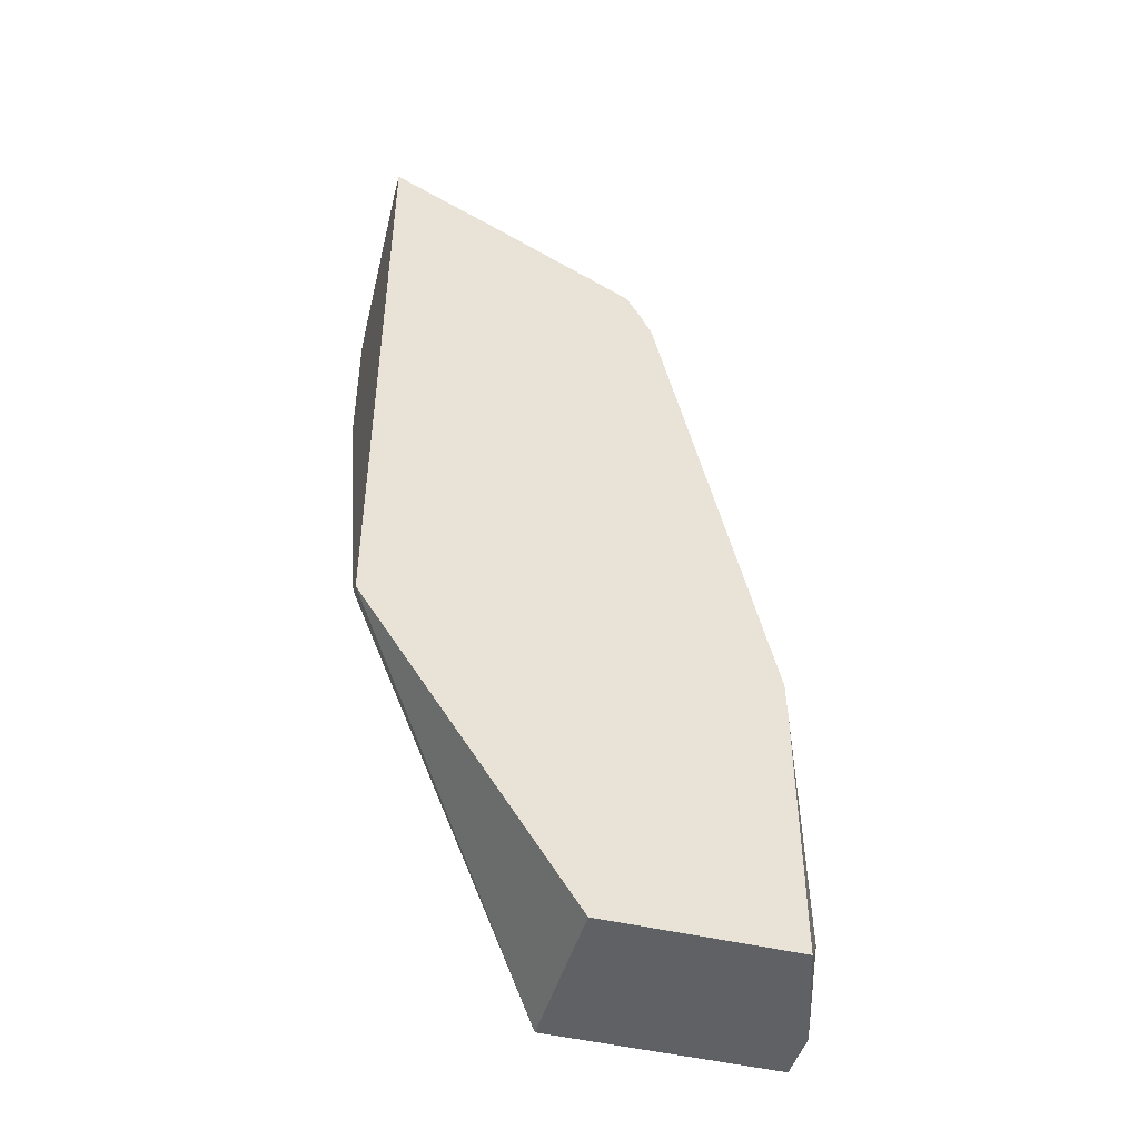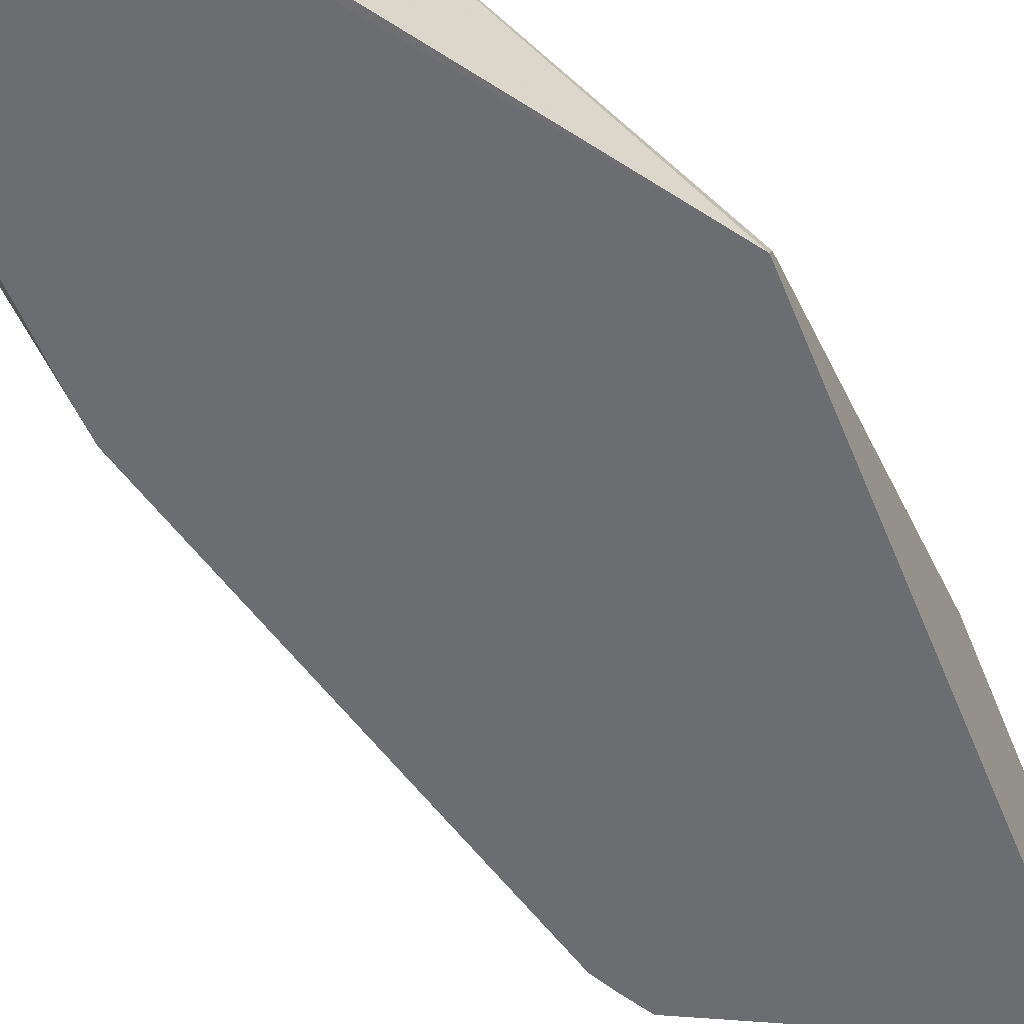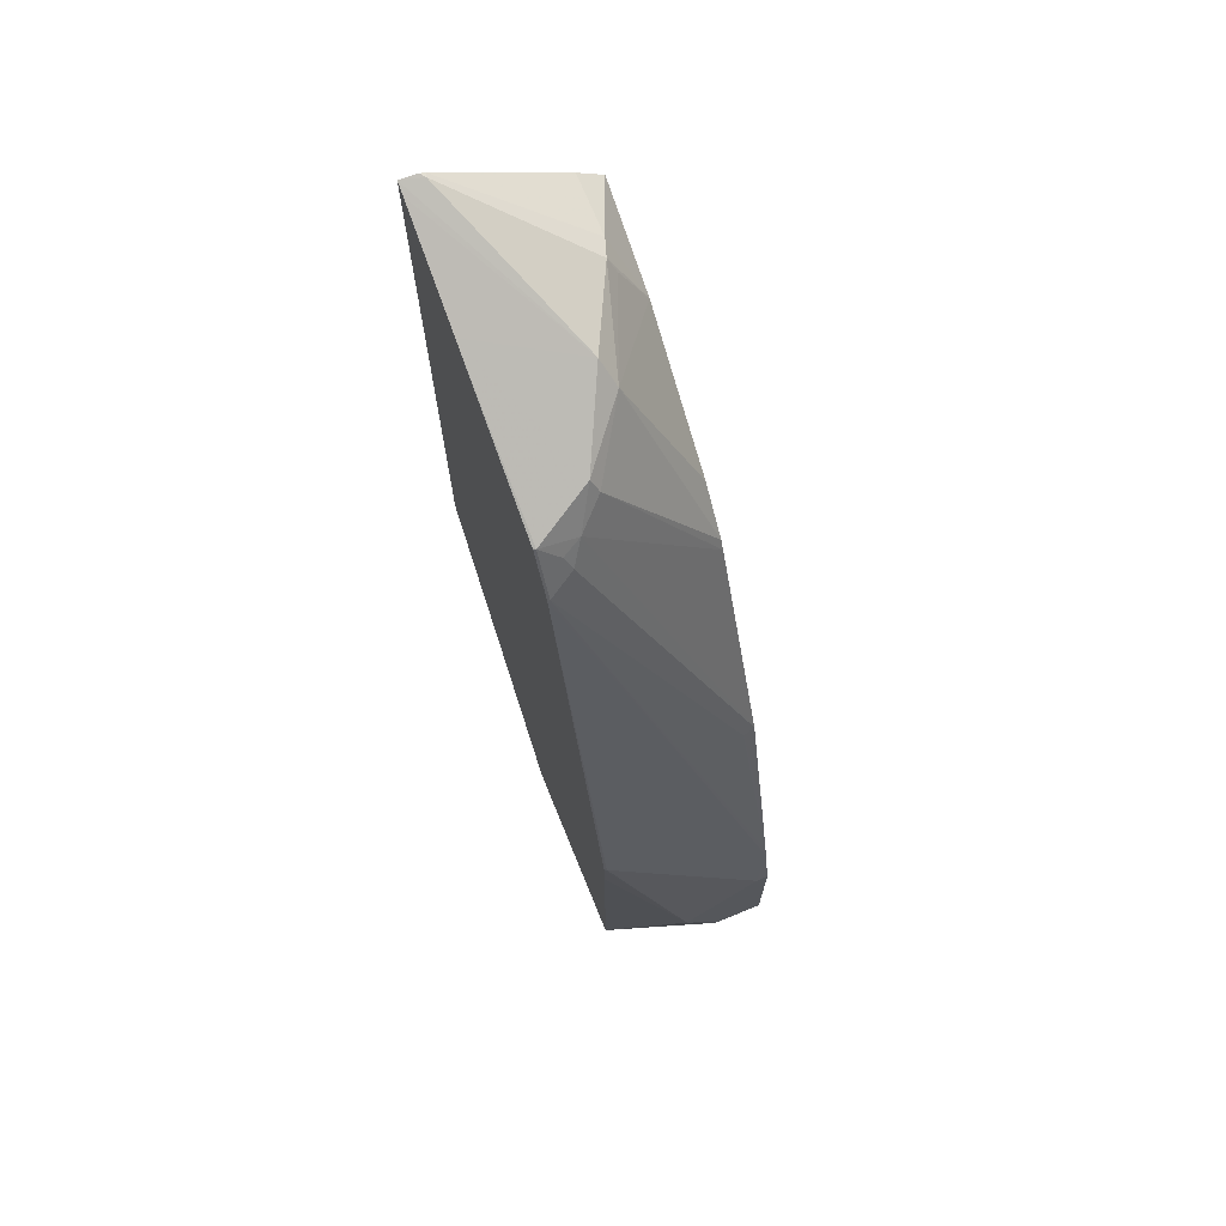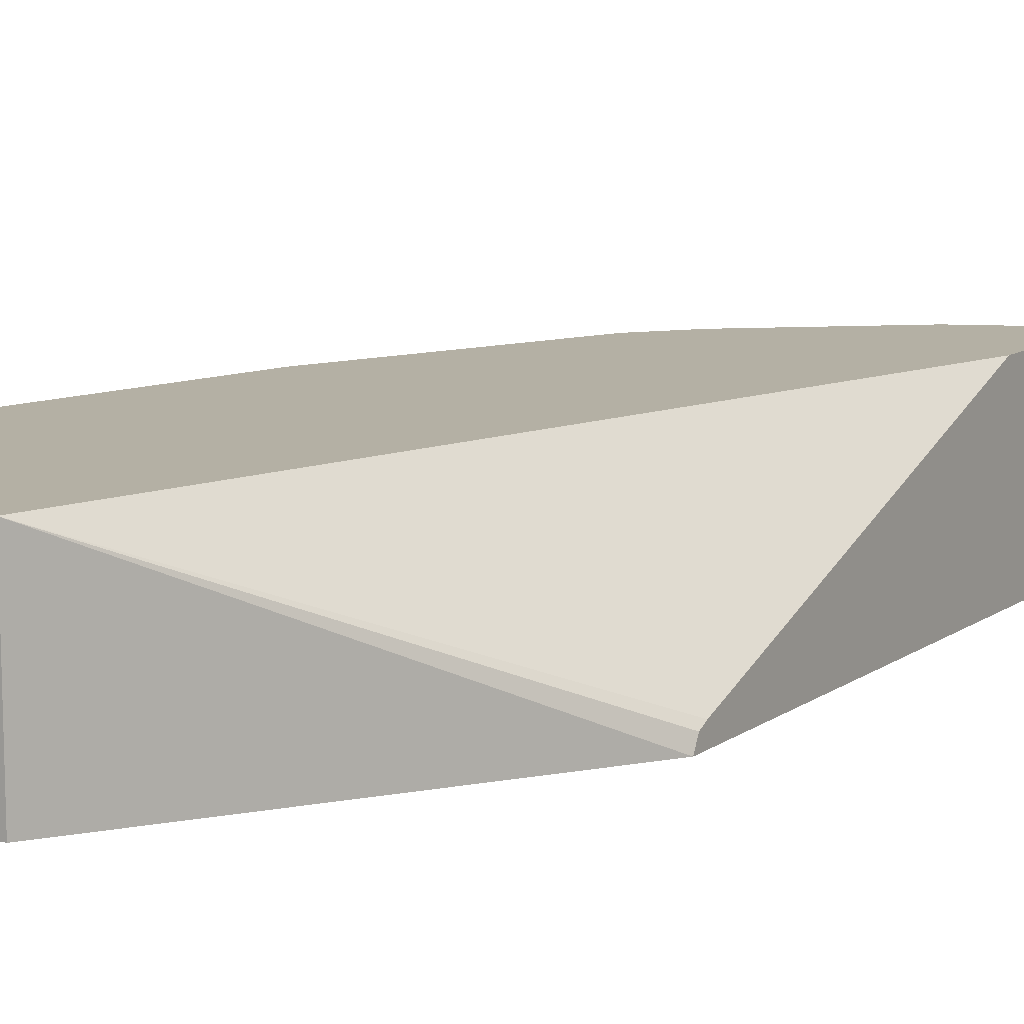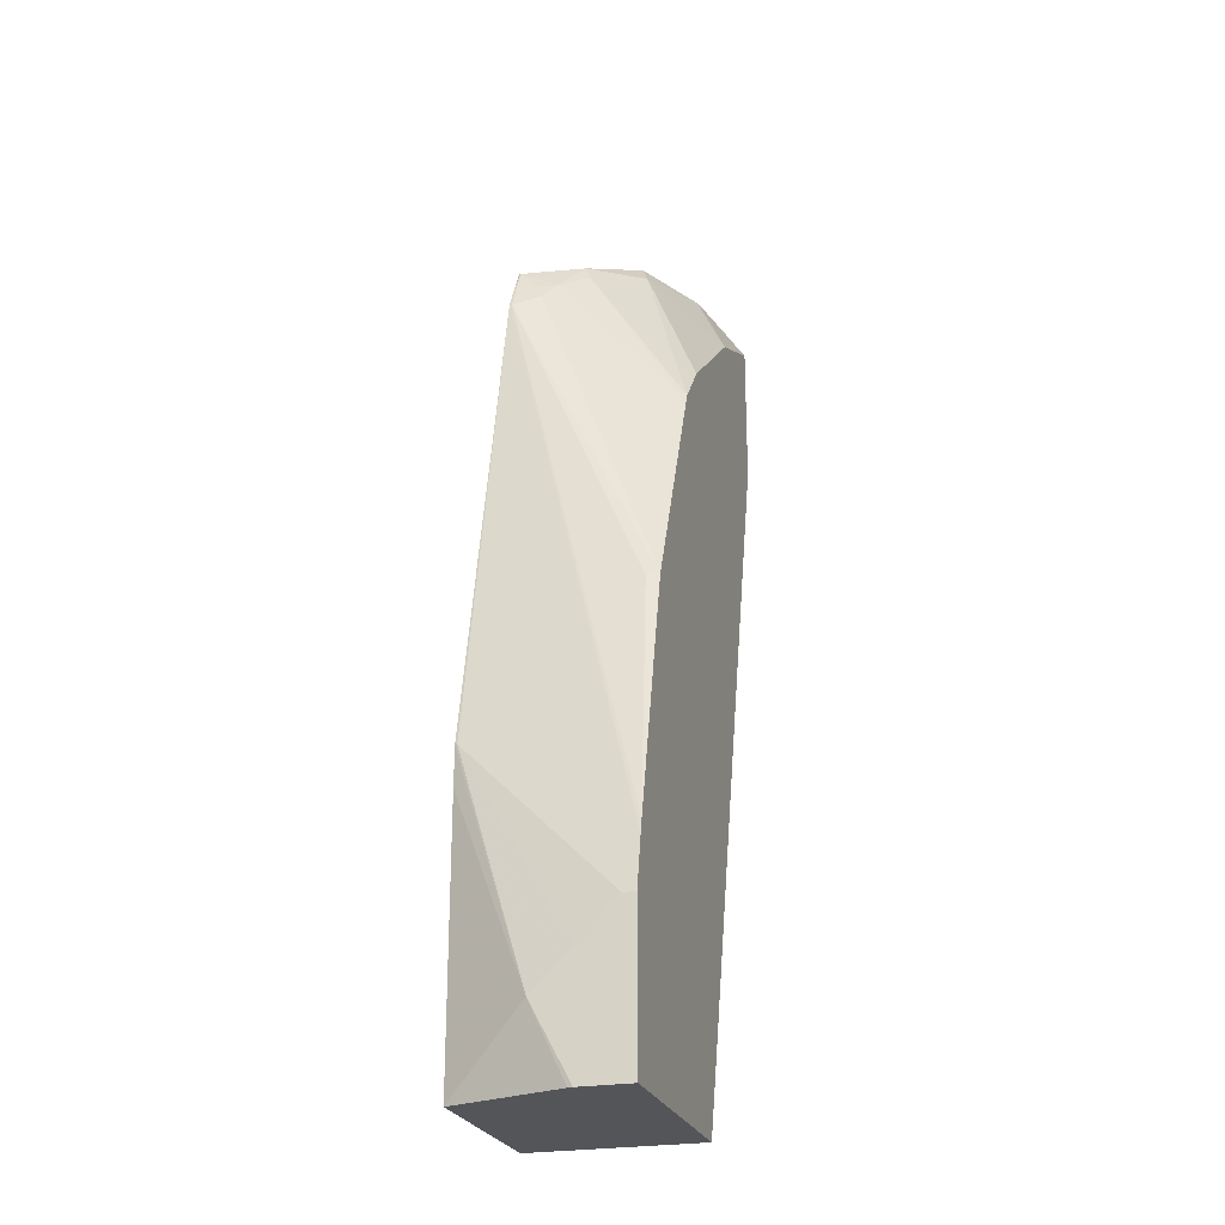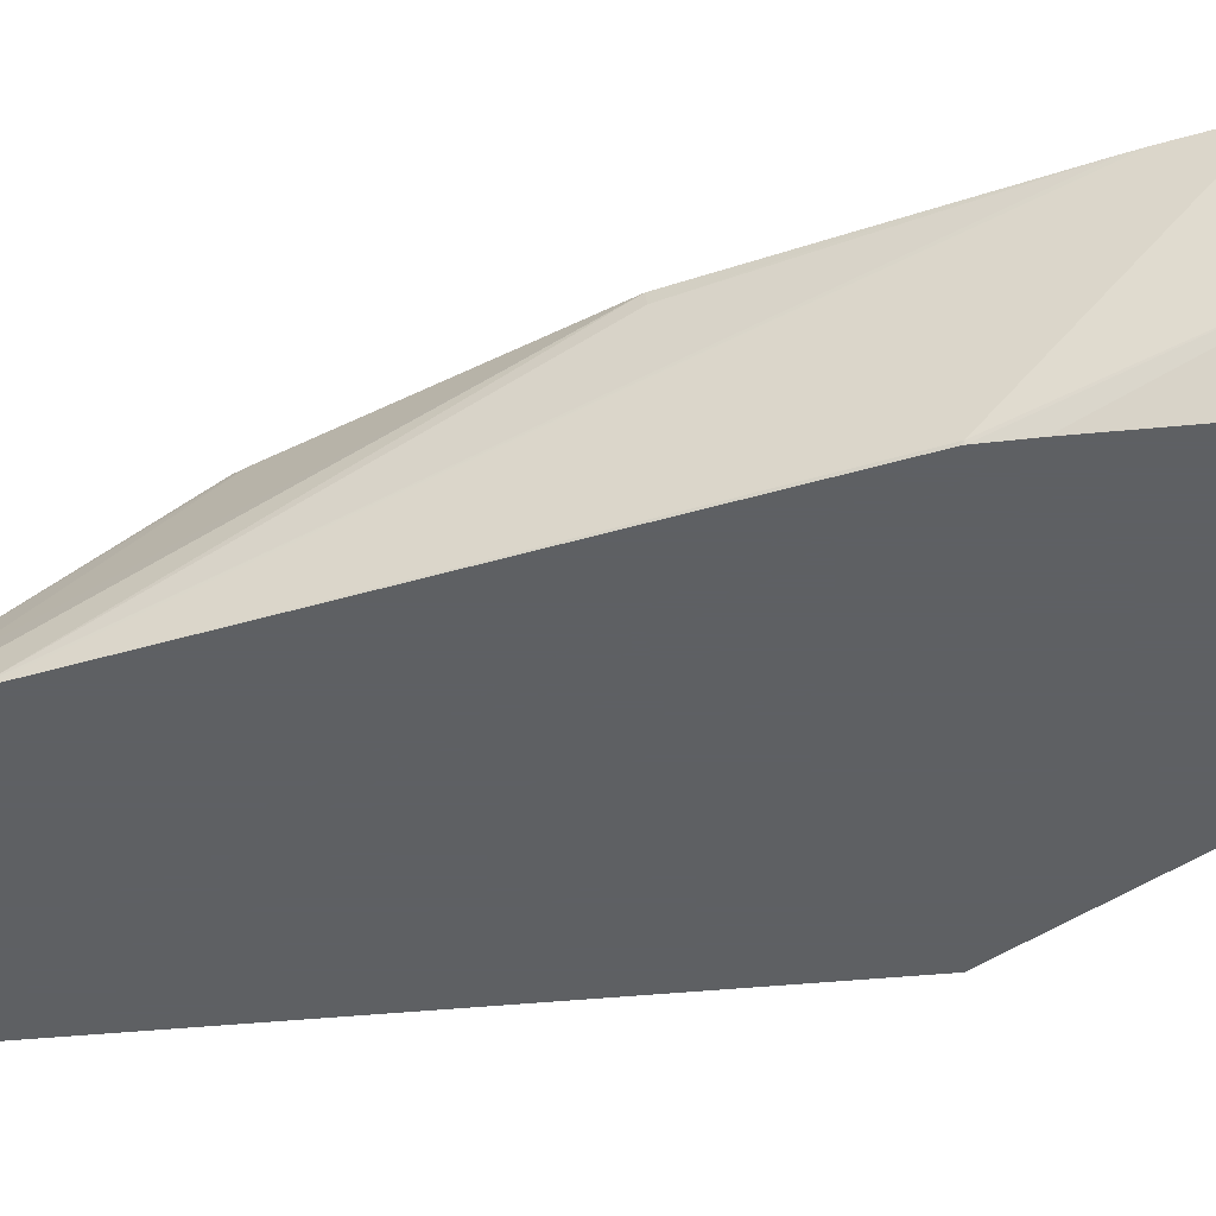
<metadata>
{"format":"obj","ext":"obj","renderer":"f3d","projection":"perspective","resolution":1024,"background":"white","views":[{"elev":-46.4,"azim":-15.5,"up":"+Z"},{"elev":-54.0,"azim":-158.2,"up":"+Y"},{"elev":71.1,"azim":67.8,"up":"+Z"},{"elev":11.5,"azim":-148.1,"up":"+Y"},{"elev":-24.4,"azim":106.1,"up":"+Z"},{"elev":-42.7,"azim":96.7,"up":"+Y"}]}
</metadata>
<code>
v 0.1212 0.1694 -0.003205
v 0.1268 0.1694 -0.005925
v 0.1991 0.218 -0.04268
v 0.1232 0.1801 -0.00478
v 0.1212 0.1781 -0.003778
v 0.1212 0.1694 -0.3306
v 0.1764 0.1694 -0.03075
v 0.2149 0.2085 -0.05055
v 0.237 0.1991 -0.06163
v 0.2085 0.2228 -0.05452
v 0.1611 0.237 -0.04268
v 0.1212 0.1808 -0.005114
v 0.1517 0.2401 -0.04425
v 0.1212 0.1758 -0.3274
v 0.2275 0.2525 -0.4907
v 0.2275 0.1695 -0.4907
v 0.2325 0.1694 -0.4907
v 0.2514 0.1694 -0.06912
v 0.2528 0.1706 -0.06955
v 0.2512 0.1896 -0.07824
v 0.2401 0.2022 -0.06955
v 0.1682 0.2525 -0.07576
v 0.1643 0.2401 -0.05055
v 0.2495 0.2525 -0.149
v 0.2306 0.2525 -0.1266
v 0.1212 0.2401 -0.04425
v 0.1212 0.2525 -0.05404
v 0.1212 0.1781 -0.3227
v 0.3412 0.2525 -0.4907
v 0.2118 0.2525 -0.4376
v 0.3223 0.1694 -0.4907
v 0.2522 0.1694 -0.06965
v 0.2591 0.1694 -0.08215
v 0.2591 0.1706 -0.08215
v 0.2559 0.1801 -0.08058
v 0.2591 0.1833 -0.0885
v 0.3018 0.2525 -0.2646
v 0.2522 0.2525 -0.1544
v 0.1212 0.2525 -0.1258
v 0.3412 0.2275 -0.4907
v 0.3412 0.2525 -0.417
v 0.3407 0.2251 -0.4907
v 0.3412 0.2085 -0.455
v 0.3223 0.1694 -0.3602
v 0.2654 0.1694 -0.0948
v 0.2654 0.1706 -0.0948
v 0.3033 0.2465 -0.2654
v 0.3223 0.2525 -0.3412
v 0.3356 0.2525 -0.392
v 0.3412 0.2465 -0.417
v 0.3412 0.2275 -0.436
v 0.3223 0.1706 -0.3412
v 0.3218 0.1694 -0.3412
v 0.3217 0.1694 -0.34
v 0.3339 0.2525 -0.3852
f 18 32 19
f 20 38 21
f 28 39 30
f 20 36 37
f 20 35 36
f 19 35 20
f 19 34 35
f 19 33 34
f 19 32 33
f 21 38 24
f 20 37 38
f 15 38 37
f 15 49 41
f 15 55 49
f 15 48 55
f 15 37 48
f 15 24 38
f 15 25 24
f 15 22 25
f 15 27 22
f 15 39 27
f 29 41 50
f 15 28 30
f 15 41 29
f 29 50 51
f 43 51 52
f 29 43 40
f 15 17 16
f 52 54 53
f 50 52 51
f 49 52 50
f 47 55 48
f 46 55 47
f 46 49 55
f 45 49 46
f 45 52 49
f 45 54 52
f 43 53 44
f 43 52 53
f 41 49 50
f 40 43 42
f 37 46 47
f 37 47 48
f 36 46 37
f 34 36 35
f 34 46 36
f 33 46 34
f 33 45 46
f 31 43 44
f 31 42 43
f 29 51 43
f 15 31 17
f 15 30 39
f 15 40 42
f 3 9 10
f 3 8 9
f 2 7 3
f 1 7 2
f 1 18 7
f 1 32 18
f 1 33 32
f 1 45 33
f 1 54 45
f 1 53 54
f 1 44 53
f 3 10 11
f 1 31 44
f 1 14 6
f 1 28 14
f 1 39 28
f 1 27 39
f 1 26 27
f 1 12 26
f 1 5 12
f 1 4 5
f 1 3 4
f 1 2 3
f 15 42 31
f 1 17 31
f 3 11 4
f 1 6 17
f 4 12 5
f 15 29 40
f 3 7 8
f 14 28 15
f 13 22 27
f 13 27 26
f 12 13 26
f 11 23 22
f 10 25 22
f 10 24 25
f 10 21 24
f 10 23 11
f 11 22 13
f 9 21 10
f 4 13 12
f 10 22 23
f 6 14 15
f 6 15 16
f 4 11 13
f 7 9 8
f 6 16 17
f 7 18 19
f 7 19 9
f 9 19 20
f 9 20 21

</code>
